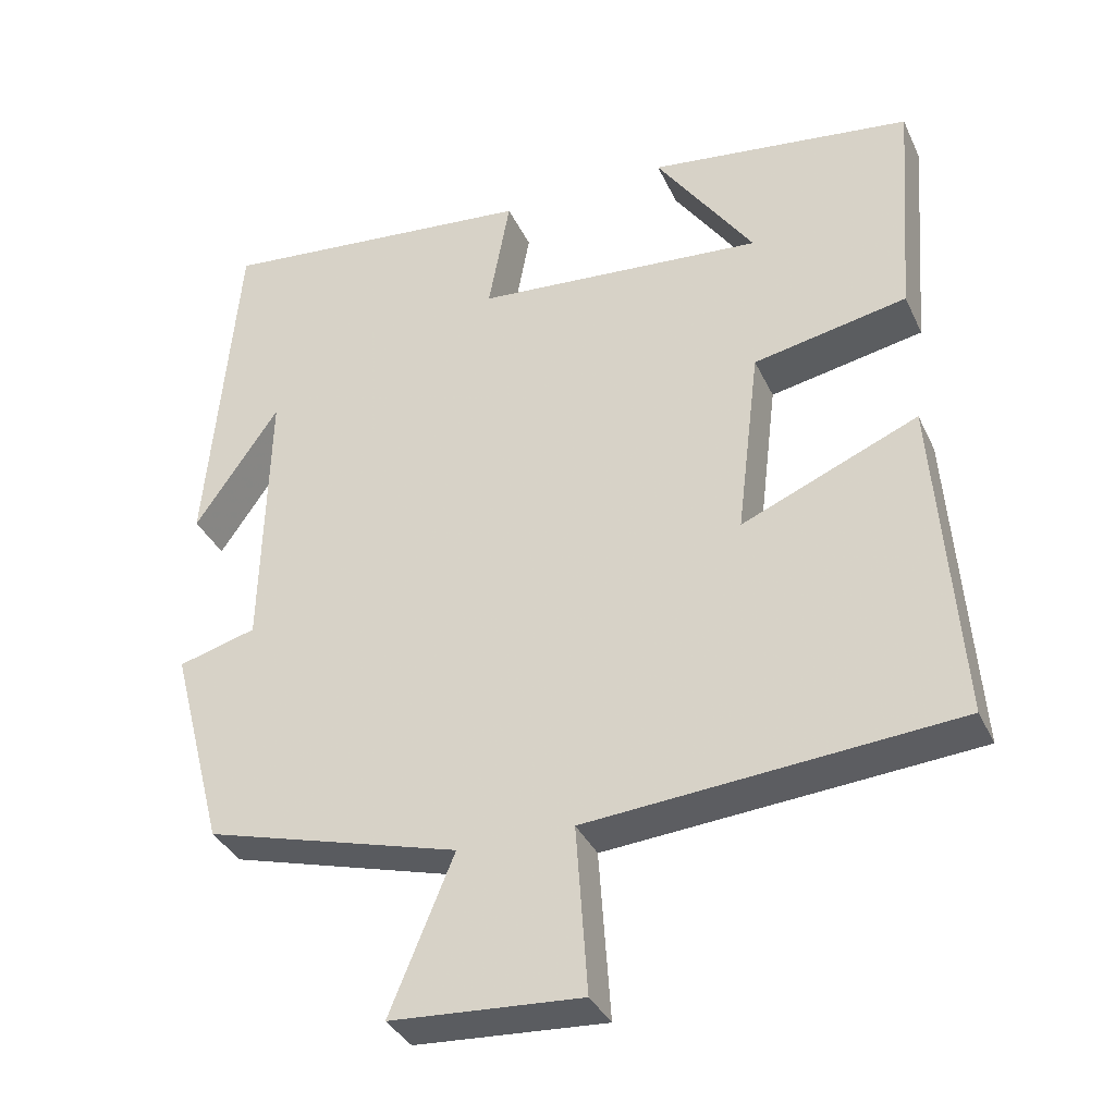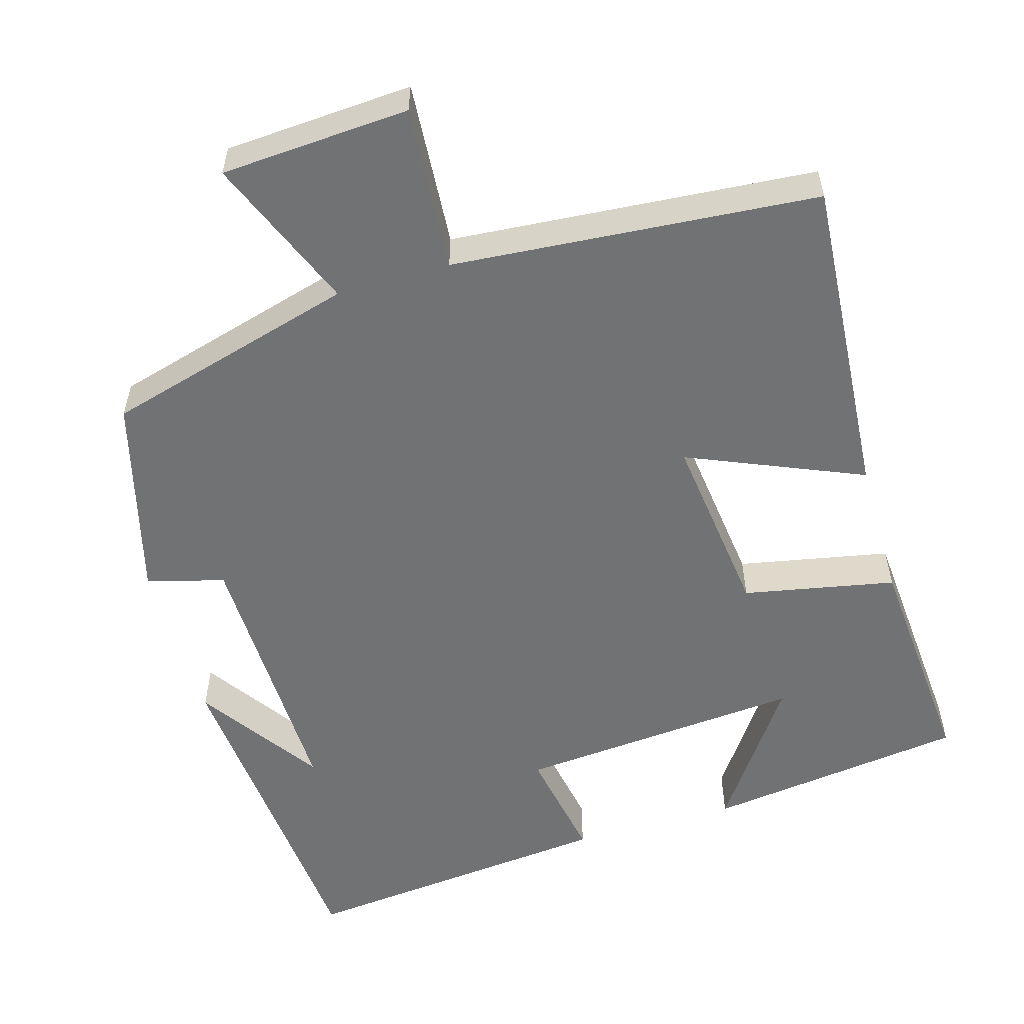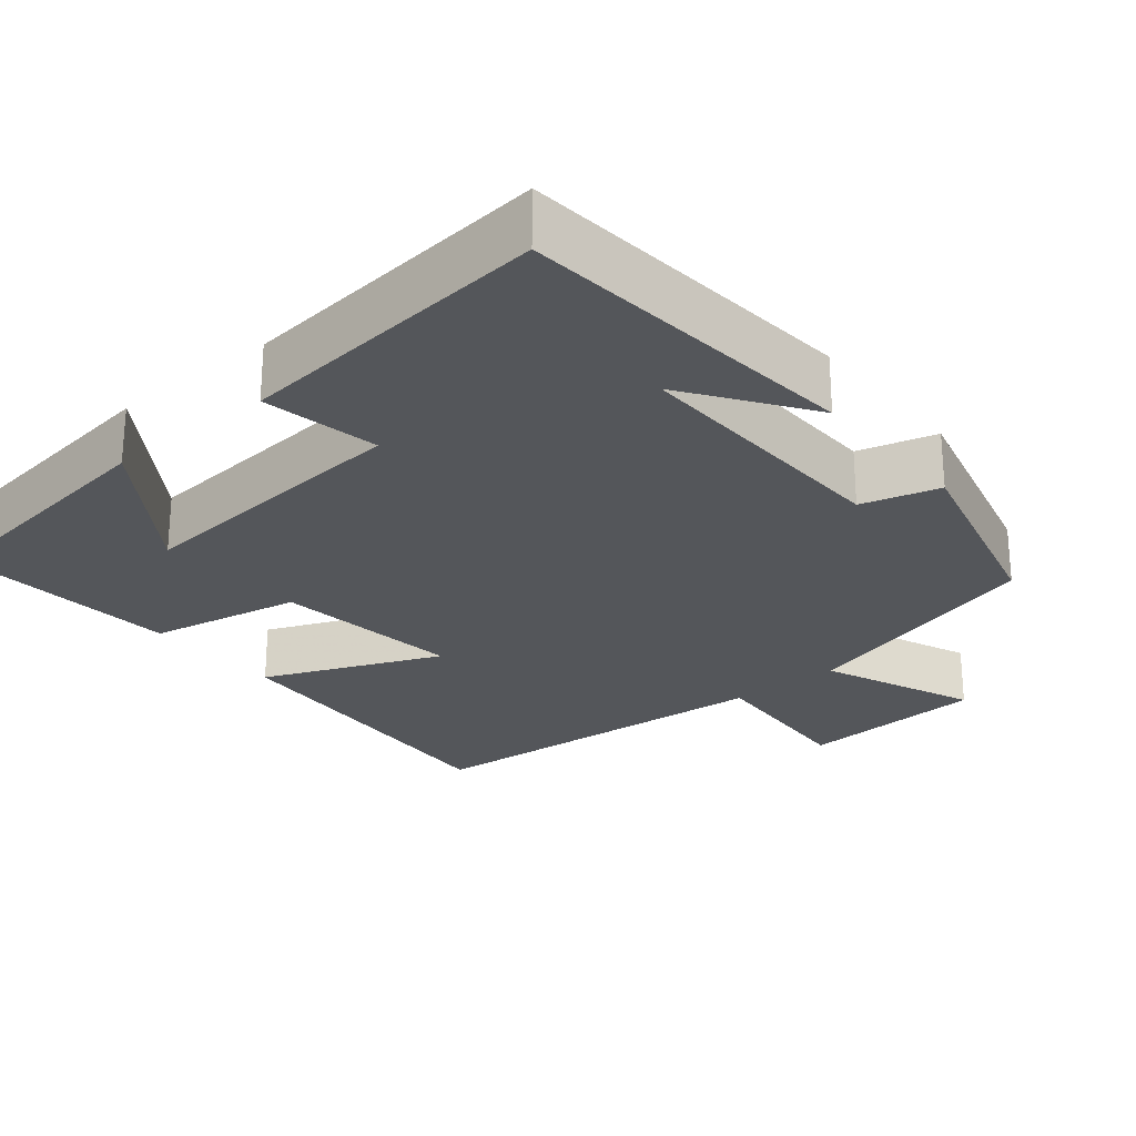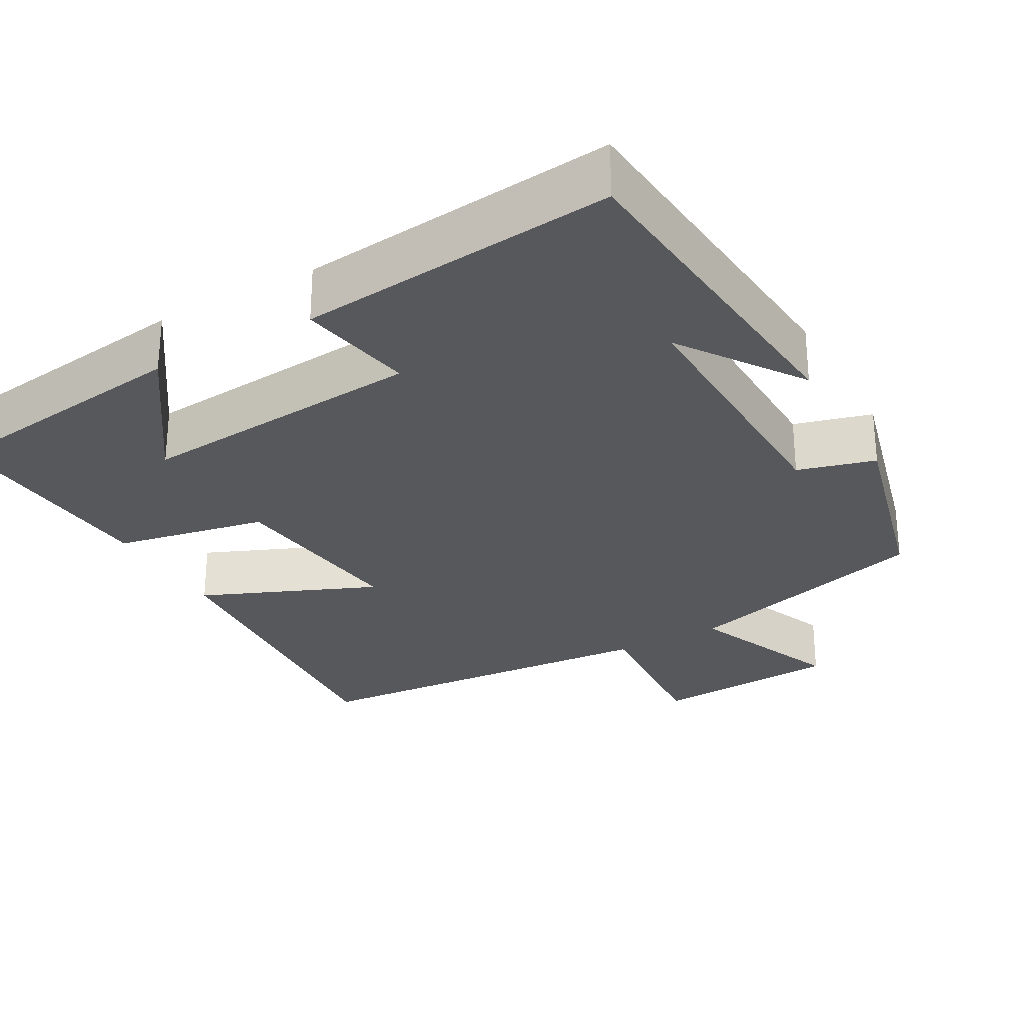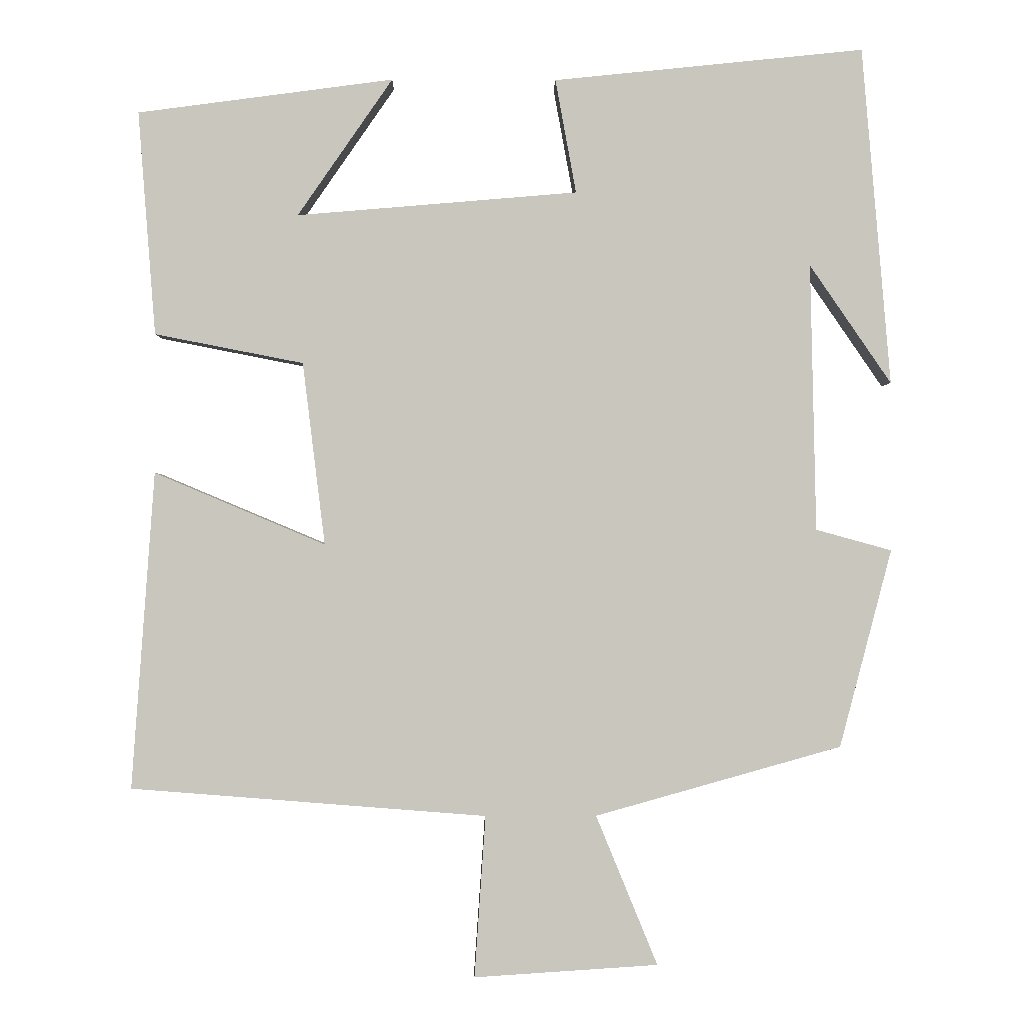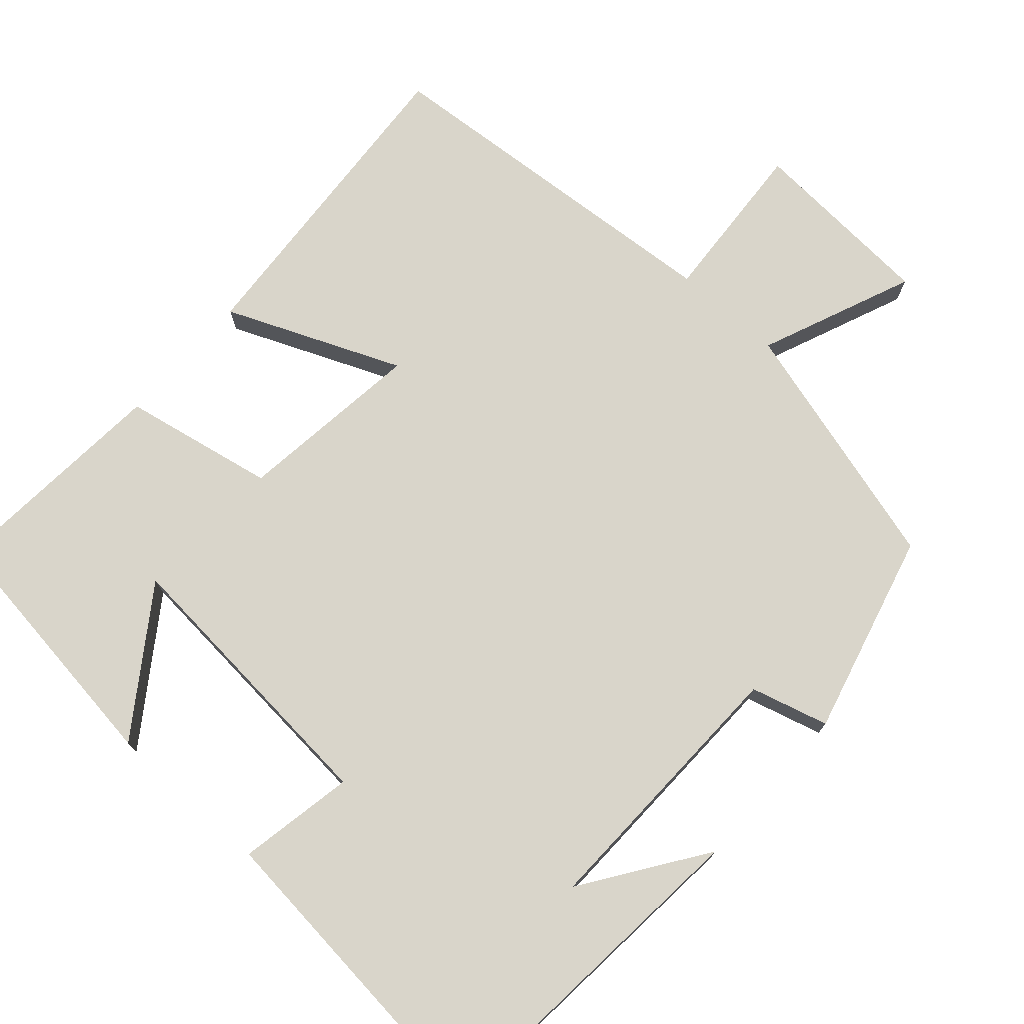
<metadata>
{"format":"obj","ext":"obj","renderer":"f3d","projection":"perspective","resolution":1024,"background":"white","views":[{"elev":-35.6,"azim":-157.4,"up":"+Z"},{"elev":-55.5,"azim":-163.8,"up":"+Y"},{"elev":-25.4,"azim":39.6,"up":"+Y"},{"elev":-28.3,"azim":29.3,"up":"+Y"},{"elev":-0.7,"azim":-1.0,"up":"+Z"},{"elev":74.6,"azim":41.7,"up":"+Y"}]}
</metadata>
<code>
v 0.461 0.07 0.543
v 0.5 0.07 0.088
v 0.39 0.07 0.248
v 0.398 0.07 -0.112
v 0.5 0.07 -0.14
v 0.43 0.07 -0.407
v 0.098 0.07 -0.5
v 0.181 0.07 -0.702
v -0.067 0.07 -0.718
v -0.052 0.07 -0.5
v -0.531 0.07 -0.462
v -0.5 0.07 -0.035
v -0.27 0.07 -0.132
v -0.3 0.07 0.114
v -0.5 0.07 0.153
v -0.523 0.07 0.454
v -0.179 0.07 0.5
v -0.307 0.07 0.315
v 0.071 0.07 0.347
v 0.043 0.07 0.5
v 0.461 0 0.543
v 0.5 0 0.088
v 0.39 0 0.248
v 0.398 0 -0.112
v 0.5 0 -0.14
v 0.43 0 -0.407
v 0.098 0 -0.5
v 0.181 0 -0.702
v -0.067 0 -0.718
v -0.052 0 -0.5
v -0.531 0 -0.462
v -0.5 0 -0.035
v -0.27 0 -0.132
v -0.3 0 0.114
v -0.5 0 0.153
v -0.523 0 0.454
v -0.179 0 0.5
v -0.307 0 0.315
v 0.071 0 0.347
v 0.043 0 0.5
f 19 20 1
f 15 16 17 18
f 14 15 18 19
f 13 14 19 1
f 10 11 12 13
f 7 8 9 10
f 7 10 13
f 6 7 13
f 5 6 13
f 4 5 13
f 3 4 13
f 1 2 3
f 1 3 13
f 21 40 39
f 38 37 36 35
f 39 38 35 34
f 21 39 34 33
f 33 32 31 30
f 30 29 28 27
f 33 30 27
f 33 27 26
f 33 26 25
f 33 25 24
f 33 24 23
f 23 22 21
f 33 23 21
f 1 21 22 2
f 2 22 23 3
f 3 23 24 4
f 4 24 25 5
f 5 25 26 6
f 6 26 27 7
f 7 27 28 8
f 8 28 29 9
f 9 29 30 10
f 10 30 31 11
f 11 31 32 12
f 12 32 33 13
f 13 33 34 14
f 14 34 35 15
f 15 35 36 16
f 16 36 37 17
f 17 37 38 18
f 18 38 39 19
f 19 39 40 20
f 20 40 21 1

</code>
